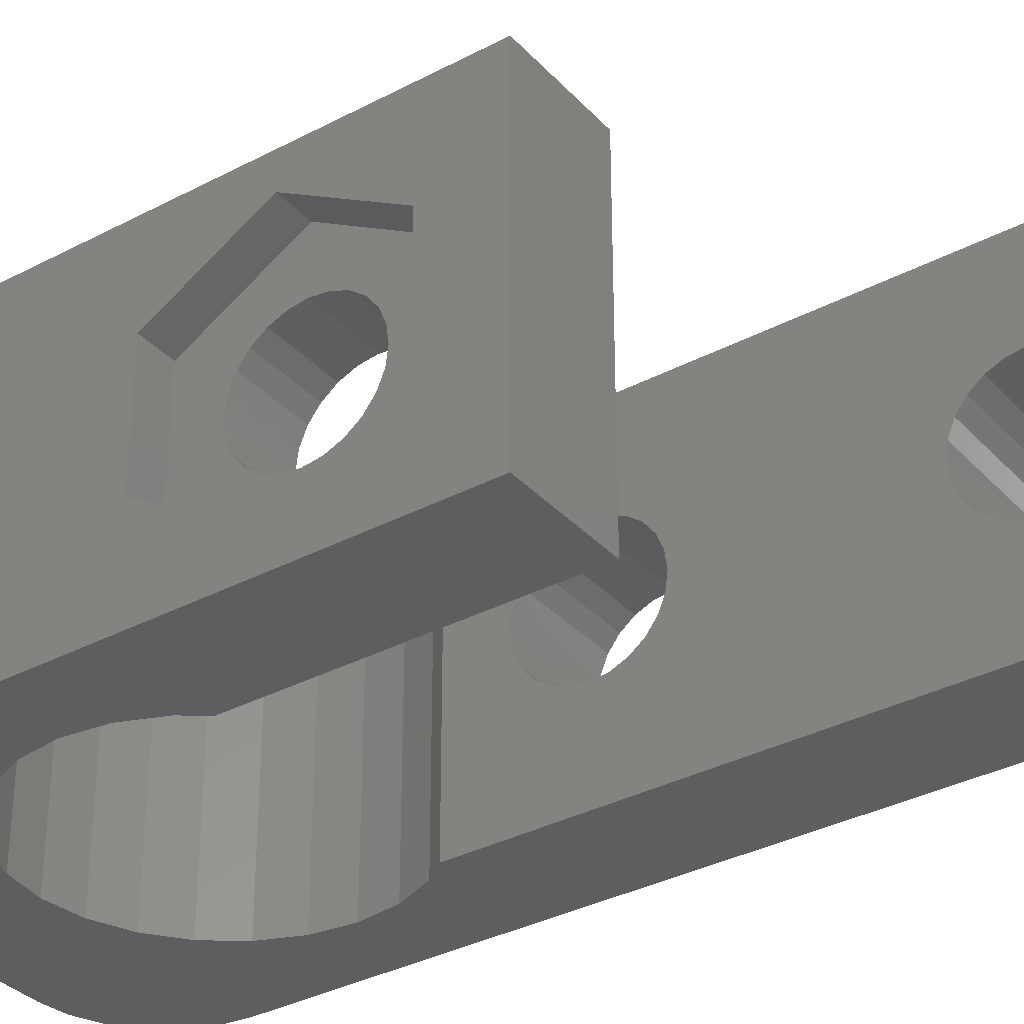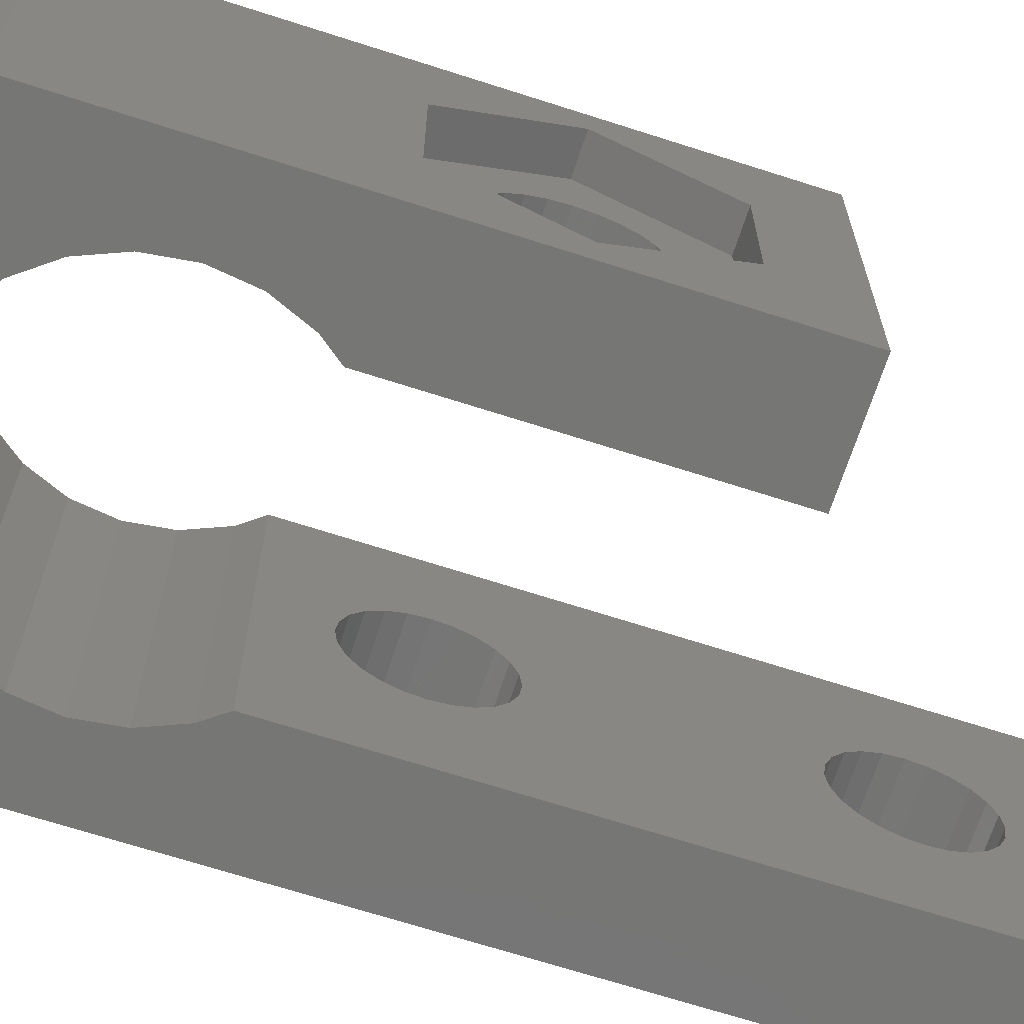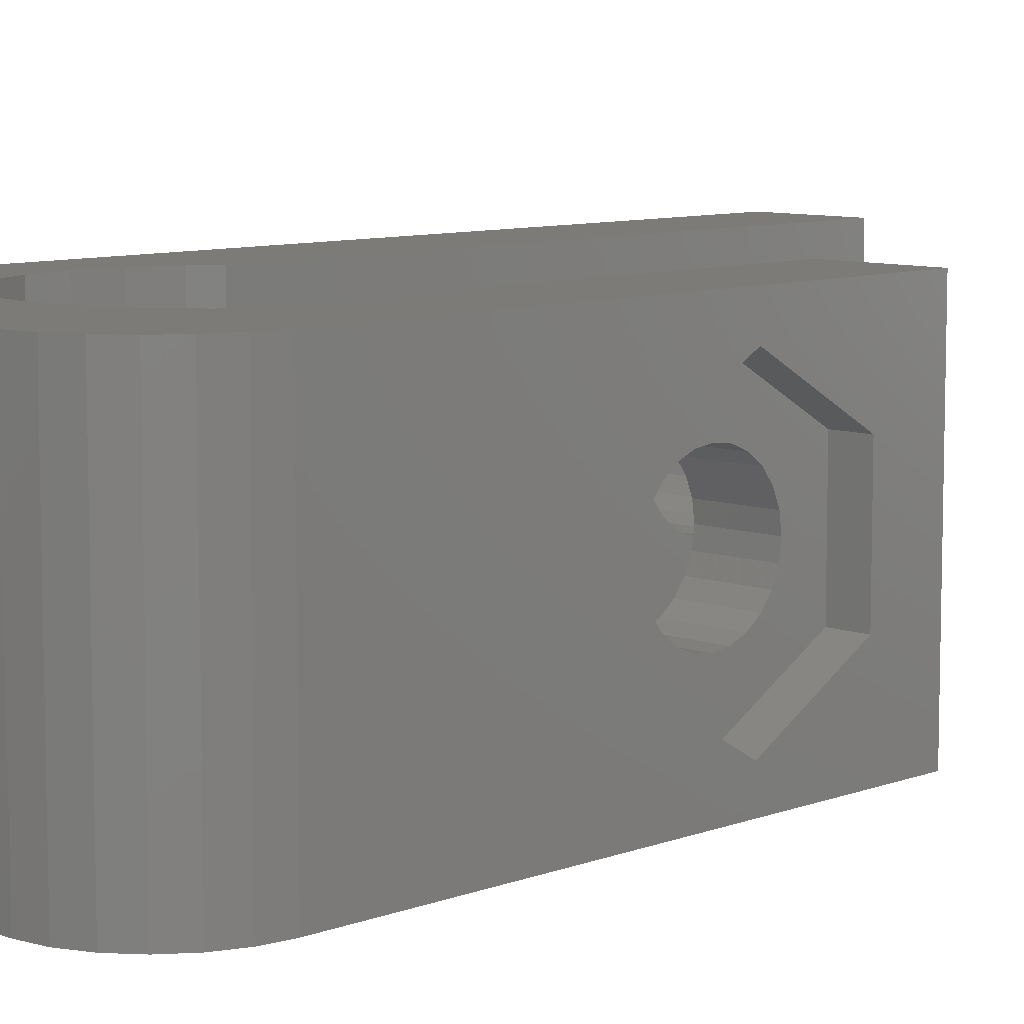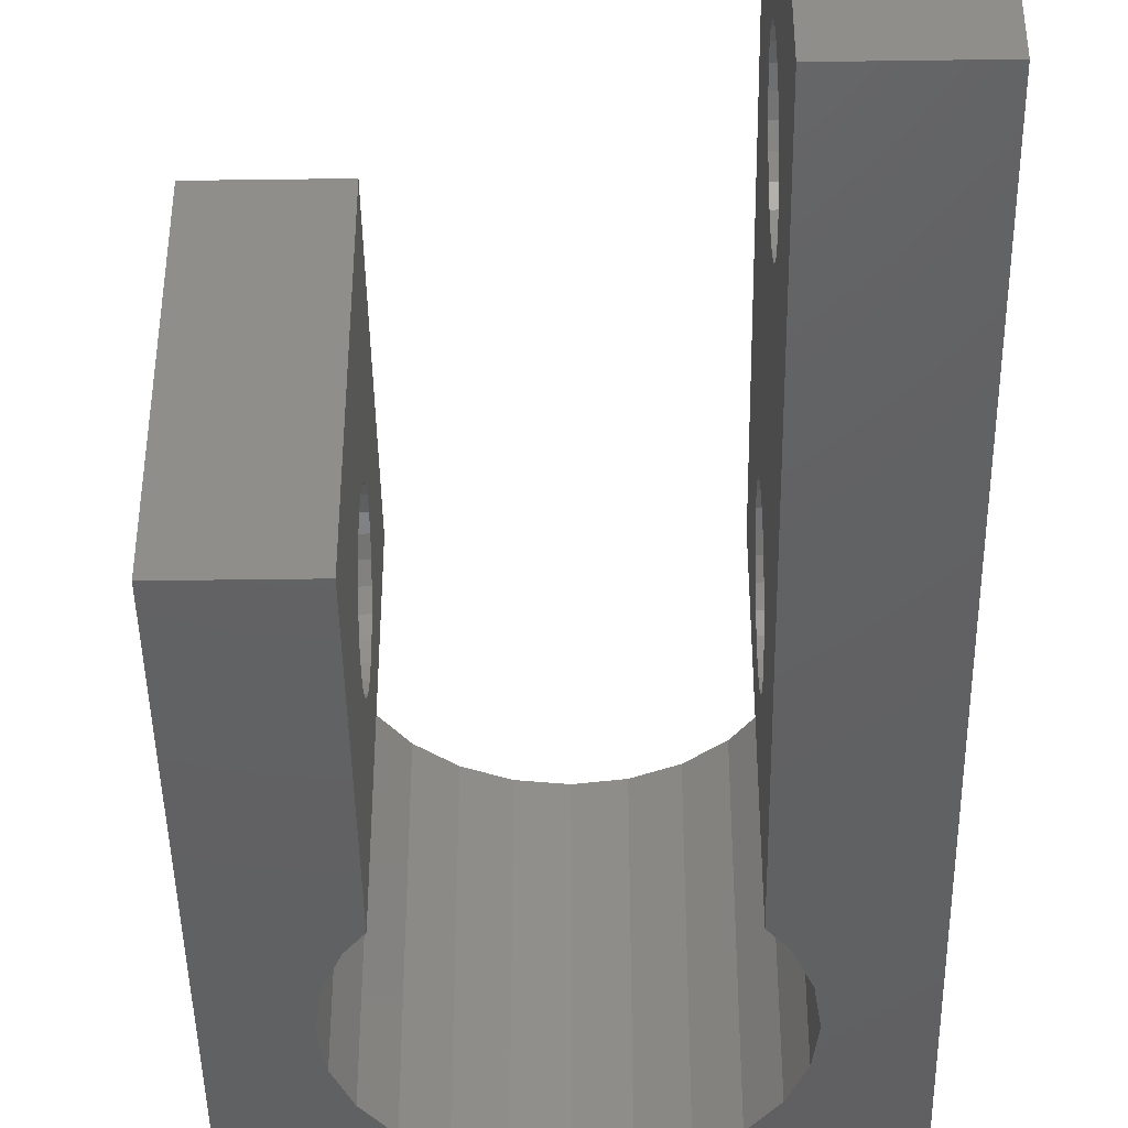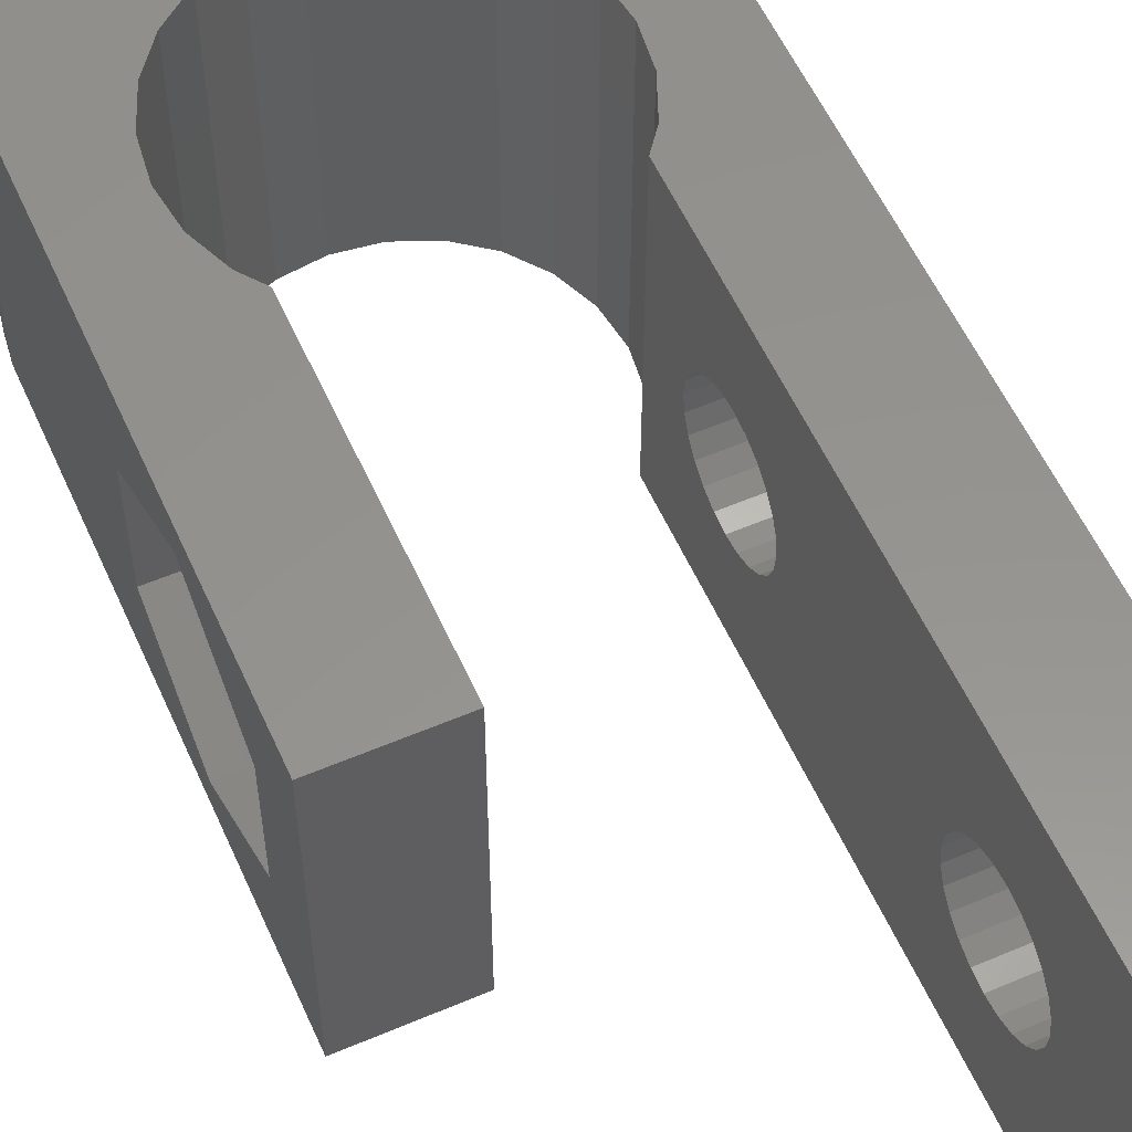
<metadata>
{"format":"stl","ext":"stl","renderer":"f3d","projection":"perspective","resolution":1024,"background":"white","views":[{"elev":-34.2,"azim":127.0,"up":"+Z"},{"elev":-68.3,"azim":73.5,"up":"+Z"},{"elev":8.6,"azim":45.8,"up":"+Z"},{"elev":-43.6,"azim":-177.7,"up":"+Z"},{"elev":56.7,"azim":157.4,"up":"+Z"}]}
</metadata>
<code>
# stl→obj: 230 verts, 468 faces
v -278.7 121 2.524e-13
v -278.7 117.6 3.6
v -278.7 121 9
v -278.6 117.3 3.227
v -278.6 116.9 2.941
v -278.5 112.6 4.653e-14
v -278.7 117.8 4.034
v -278.7 117.8 4.5
v -278.6 116.5 2.761
v -278.6 116 2.7
v -278.6 115.6 2.761
v -278.6 115.1 2.941
v -278.6 114.7 3.227
v -278.6 114.5 3.6
v -278.6 114.3 4.034
v -278.6 114.2 4.5
v -278.6 116.9 6.059
v -278.5 112.6 9
v -278.6 117.3 5.773
v -278.7 117.6 5.4
v -278.7 117.8 4.966
v -278.6 116.5 6.239
v -278.6 116 6.3
v -278.6 115.6 6.239
v -278.6 115.1 6.059
v -278.6 114.7 5.773
v -278.6 114.5 5.4
v -278.6 114.3 4.966
v -276.7 119.1 6.25
v -276.7 117.8 4.966
v -276.7 117.9 4.5
v -276.7 117.6 5.4
v -276.6 116.1 8
v -276.6 117.3 5.773
v -276.6 117 6.059
v -276.6 116.5 6.239
v -276.6 116.1 6.3
v -276.6 115.6 6.239
v -276.5 113 6.25
v -276.6 115.2 6.059
v -276.6 114.8 5.773
v -276.6 114.5 5.4
v -276.6 114.3 4.966
v -276.6 114.3 4.5
v -276.5 113 2.75
v -276.7 119.1 2.75
v -276.7 117.6 3.6
v -276.6 116.1 1
v -276.7 117.8 4.034
v -276.6 117.3 3.227
v -276.6 117 2.941
v -276.6 116.5 2.761
v -276.6 116.1 2.7
v -276.6 115.6 2.761
v -276.6 115.2 2.941
v -276.6 114.8 3.227
v -276.6 114.5 3.6
v -276.6 114.3 4.034
v -275.5 113.1 2.75
v -275.6 116.1 1
v -275.7 119.1 2.75
v -275.7 119.1 6.25
v -275.6 116.1 8
v -275.5 113.1 6.25
v -285.1 114.1 4.5
v -288.1 114 4.034
v -288.1 114 4.5
v -285.1 114.1 4.034
v -285.1 114.1 4.966
v -288.1 114 4.966
v -285.1 114.3 5.4
v -288.1 114.2 5.4
v -285.1 114.6 5.773
v -288.1 114.5 5.773
v -285.1 115 6.059
v -288.1 114.9 6.059
v -288.1 115.3 6.239
v -285.1 115.4 6.239
v -285.1 115.9 6.3
v -288.1 115.8 6.3
v -285.1 116.3 6.239
v -288.1 116.3 6.239
v -288.1 116.7 6.059
v -285.1 116.8 6.059
v -285.1 117.1 5.773
v -288.1 117.1 5.773
v -285.1 117.4 5.4
v -288.1 117.3 5.4
v -285.2 117.6 4.966
v -288.2 117.5 4.966
v -285.2 117.7 4.5
v -288.2 117.6 4.5
v -285.2 117.6 4.034
v -288.2 117.5 4.034
v -285.1 117.4 3.6
v -288.1 117.3 3.6
v -285.1 117.1 3.227
v -288.1 117.1 3.227
v -285.1 116.8 2.941
v -288.1 116.7 2.941
v -285.1 116.3 2.761
v -288.1 116.3 2.761
v -285.1 115.9 2.7
v -288.1 115.8 2.7
v -288.1 115.3 2.761
v -285.1 115.4 2.761
v -285.1 115 2.941
v -288.1 114.9 2.941
v -285.1 114.6 3.227
v -288.1 114.5 3.227
v -285.1 114.3 3.6
v -288.1 114.2 3.6
v -288.5 130.4 6.838e-13
v -288.4 126.8 3.6
v -288.5 130.4 9
v -288.4 126.6 3.227
v -288.4 126.2 2.941
v -288.4 125.7 2.761
v -287.9 105.5 -2.89e-13
v -288.4 127 4.034
v -288.4 127.1 4.5
v -288.3 125.3 2.7
v -288.3 124.8 2.761
v -288.3 124.4 2.941
v -288.3 124 3.227
v -288.3 123.7 3.6
v -288.3 123.5 4.034
v -288.3 123.5 4.5
v -287.9 105.5 9
v -288.4 125.7 6.239
v -288.4 126.2 6.059
v -288.4 126.6 5.773
v -288.4 126.8 5.4
v -288.4 127 4.966
v -288.3 125.3 6.3
v -288.3 124.8 6.239
v -288.3 124.4 6.059
v -288.3 124 5.773
v -288.3 123.7 5.4
v -288.3 123.5 4.966
v -284.8 102.5 9
v -278.3 102.7 -2.862e-13
v -278.3 102.7 9
v -284.8 102.5 -1.72e-13
v -275.7 121.1 9
v -275.7 121.1 4.512e-14
v -275.4 105.8 9
v -275.4 105.8 -6.838e-13
v -277.5 102.8 -2.778e-13
v -276.8 103.1 9
v -277.5 102.8 9
v -276.8 103.1 -2.961e-13
v -275.4 105 9
v -275.4 105 -2.933e-13
v -287.7 104.7 9
v -287.7 104.7 7.332e-14
v -286.3 102.9 9
v -285.6 102.6 -1.706e-13
v -285.6 102.6 9
v -286.3 102.9 -2.566e-13
v -287.4 104 9
v -287.4 104 -1.551e-13
v -276.2 103.6 9
v -276.2 103.6 -3.017e-13
v -275.7 104.3 9
v -275.7 104.3 -2.679e-13
v -286.9 103.4 9
v -286.9 103.4 -3.017e-13
v -285.5 130.5 9
v -285.5 130.5 4.879e-13
v -285.3 123.6 4.5
v -285.3 123.6 4.966
v -285.3 123.8 5.4
v -285.3 124.1 5.773
v -285.3 124.5 6.059
v -285.3 124.9 6.239
v -285.3 125.4 6.3
v -285.4 125.8 6.239
v -285.4 126.3 6.059
v -285.4 126.6 5.773
v -285.4 126.9 5.4
v -285.4 127.1 4.966
v -285.4 127.2 4.5
v -285.4 127.1 4.034
v -285.4 126.9 3.6
v -285.4 126.6 3.227
v -285.4 126.3 2.941
v -285.4 125.8 2.761
v -285.3 125.4 2.7
v -285.3 124.9 2.761
v -285.3 124.5 2.941
v -285.3 124.1 3.227
v -285.3 123.8 3.6
v -285.3 123.6 4.034
v -277.5 110 -1.227e-13
v -277.6 108.9 9
v -277.5 110 9
v -277.6 108.9 -1.65e-13
v -285.8 110.9 9
v -285.4 111.9 1.932e-13
v -285.4 111.9 9
v -285.8 110.9 1.354e-13
v -278.6 106.9 -1.805e-13
v -278 107.8 9
v -278 107.8 -1.791e-13
v -278.6 106.9 9
v -278.1 112.1 -3.525e-14
v -278.1 112.1 9
v -277.6 111.1 -8.178e-14
v -277.6 111.1 9
v -286 109.8 9
v -286 109.8 1.368e-13
v -279.5 106.2 -5.443e-13
v -280.5 105.8 9
v -279.5 106.2 9
v -280.5 105.8 -5.358e-13
v -281.6 105.6 9
v -282.7 105.7 -7.008e-13
v -282.7 105.7 9
v -281.6 105.6 -8.023e-13
v -285.3 107.7 9
v -285.8 108.7 8.46e-14
v -285.8 108.7 9
v -285.3 107.7 6.063e-14
v -283.8 106.1 -6.571e-13
v -284.6 106.8 9
v -283.8 106.1 9
v -284.6 106.8 -6.444e-13
v -285 112.5 9
v -285 112.5 1.946e-13
f 1 2 3
f 2 1 4
f 4 1 5
f 5 1 6
f 3 2 7
f 3 7 8
f 5 6 9
f 9 6 10
f 10 6 11
f 11 6 12
f 12 6 13
f 13 6 14
f 14 6 15
f 15 6 16
f 3 17 18
f 17 3 19
f 19 3 20
f 20 3 21
f 21 3 8
f 18 17 22
f 18 22 23
f 18 23 24
f 18 24 25
f 18 25 26
f 18 26 27
f 18 27 28
f 18 28 16
f 18 16 6
f 29 30 31
f 30 29 32
f 32 29 33
f 32 33 34
f 34 33 35
f 35 33 36
f 36 33 37
f 37 33 38
f 38 33 39
f 38 39 40
f 40 39 41
f 41 39 42
f 42 39 43
f 43 39 44
f 44 39 45
f 46 47 48
f 47 46 29
f 47 29 49
f 49 29 31
f 48 47 50
f 48 50 51
f 48 51 52
f 48 52 53
f 48 53 54
f 48 54 45
f 45 54 55
f 45 55 56
f 45 56 57
f 45 57 58
f 45 58 44
f 59 48 45
f 48 59 60
f 60 46 48
f 46 60 61
f 29 61 62
f 61 29 46
f 29 63 33
f 63 29 62
f 63 39 33
f 39 63 64
f 59 39 64
f 39 59 45
f 65 66 67
f 66 65 68
f 69 67 70
f 67 69 65
f 71 70 72
f 70 71 69
f 73 72 74
f 72 73 71
f 75 74 76
f 74 75 73
f 77 75 76
f 75 77 78
f 79 77 80
f 77 79 78
f 81 80 82
f 80 81 79
f 83 81 82
f 81 83 84
f 85 83 86
f 83 85 84
f 86 87 85
f 87 86 88
f 88 89 87
f 89 88 90
f 90 91 89
f 91 90 92
f 92 93 91
f 93 92 94
f 94 95 93
f 95 94 96
f 96 97 95
f 97 96 98
f 99 98 100
f 98 99 97
f 101 100 102
f 100 101 99
f 103 102 104
f 102 103 101
f 105 103 104
f 103 105 106
f 107 105 108
f 105 107 106
f 109 108 110
f 108 109 107
f 111 110 112
f 110 111 109
f 68 112 66
f 112 68 111
f 113 114 115
f 114 113 116
f 116 113 117
f 117 113 118
f 118 113 119
f 115 114 120
f 115 120 121
f 118 119 122
f 122 119 123
f 123 119 124
f 124 119 125
f 125 119 126
f 126 119 127
f 127 119 128
f 128 119 102
f 128 102 100
f 128 100 98
f 128 98 96
f 128 96 94
f 128 94 92
f 102 119 104
f 104 119 105
f 105 119 108
f 108 119 110
f 110 119 112
f 112 119 66
f 66 119 67
f 67 119 129
f 115 130 129
f 130 115 131
f 131 115 132
f 132 115 133
f 133 115 134
f 134 115 121
f 129 130 135
f 129 135 136
f 129 136 137
f 129 137 138
f 129 138 139
f 129 139 140
f 129 140 128
f 129 128 82
f 82 128 83
f 83 128 86
f 86 128 88
f 88 128 90
f 90 128 92
f 129 82 80
f 129 80 77
f 129 77 76
f 129 76 74
f 129 74 72
f 129 72 70
f 129 70 67
f 141 142 143
f 142 141 144
f 145 62 146
f 62 145 63
f 63 145 147
f 146 62 61
f 63 147 64
f 146 60 148
f 60 146 61
f 148 60 59
f 148 59 64
f 148 64 147
f 149 150 151
f 150 149 152
f 153 148 147
f 148 153 154
f 119 155 129
f 155 119 156
f 157 158 159
f 158 157 160
f 156 161 155
f 161 156 162
f 143 149 151
f 149 143 142
f 152 163 150
f 163 152 164
f 159 144 141
f 144 159 158
f 165 164 166
f 164 165 163
f 167 160 157
f 160 167 168
f 168 161 162
f 161 168 167
f 165 154 153
f 154 165 166
f 169 113 115
f 113 169 170
f 171 140 172
f 140 171 128
f 172 139 173
f 139 172 140
f 173 138 174
f 138 173 139
f 137 174 138
f 174 137 175
f 176 137 136
f 137 176 175
f 177 136 135
f 136 177 176
f 130 177 135
f 177 130 178
f 179 130 131
f 130 179 178
f 180 131 132
f 131 180 179
f 132 181 180
f 181 132 133
f 133 182 181
f 182 133 134
f 134 183 182
f 183 134 121
f 121 184 183
f 184 121 120
f 120 185 184
f 185 120 114
f 114 186 185
f 186 114 116
f 187 116 117
f 116 187 186
f 188 117 118
f 117 188 187
f 189 118 122
f 118 189 188
f 123 189 122
f 189 123 190
f 124 190 123
f 190 124 191
f 125 191 124
f 191 125 192
f 192 126 193
f 126 192 125
f 193 127 194
f 127 193 126
f 194 128 171
f 128 194 127
f 195 196 197
f 196 195 198
f 199 200 201
f 200 199 202
f 203 204 205
f 204 203 206
f 207 18 6
f 18 207 208
f 145 1 3
f 1 145 146
f 209 208 207
f 208 209 210
f 211 202 199
f 202 211 212
f 213 214 215
f 214 213 216
f 217 218 219
f 218 217 220
f 221 222 223
f 222 221 224
f 225 226 227
f 226 225 228
f 218 227 219
f 227 218 225
f 221 228 224
f 228 221 226
f 216 217 214
f 217 216 220
f 229 200 230
f 200 229 201
f 203 215 206
f 215 203 213
f 209 197 210
f 197 209 195
f 205 196 198
f 196 205 204
f 211 222 212
f 222 211 223
f 37 24 23
f 24 37 38
f 24 40 25
f 40 24 38
f 40 26 25
f 26 40 41
f 41 27 26
f 27 41 42
f 42 28 27
f 28 42 43
f 43 16 28
f 16 43 44
f 44 15 16
f 15 44 58
f 58 14 15
f 14 58 57
f 57 13 14
f 13 57 56
f 56 12 13
f 12 56 55
f 12 54 11
f 54 12 55
f 54 10 11
f 10 54 53
f 10 52 9
f 52 10 53
f 52 5 9
f 5 52 51
f 51 4 5
f 4 51 50
f 4 47 2
f 47 4 50
f 2 49 7
f 49 2 47
f 7 31 8
f 31 7 49
f 8 30 21
f 30 8 31
f 21 32 20
f 32 21 30
f 20 34 19
f 34 20 32
f 34 17 19
f 17 34 35
f 35 22 17
f 22 35 36
f 22 37 23
f 37 22 36
f 169 182 183
f 182 169 181
f 181 169 180
f 180 169 179
f 179 169 178
f 178 169 229
f 178 229 177
f 177 229 176
f 176 229 175
f 175 229 174
f 174 229 173
f 173 229 172
f 172 229 171
f 171 229 84
f 171 84 85
f 171 85 87
f 171 87 89
f 171 89 91
f 84 229 81
f 81 229 79
f 79 229 78
f 78 229 75
f 75 229 73
f 73 229 71
f 71 229 69
f 69 229 65
f 65 229 230
f 170 188 230
f 188 170 187
f 187 170 186
f 186 170 185
f 185 170 169
f 185 169 184
f 184 169 183
f 230 188 189
f 230 189 190
f 230 190 191
f 230 191 192
f 230 192 193
f 230 193 194
f 230 194 171
f 230 171 99
f 99 171 97
f 97 171 95
f 95 171 93
f 93 171 91
f 230 99 101
f 230 101 103
f 230 103 106
f 230 106 107
f 230 107 109
f 230 109 111
f 230 111 68
f 230 68 65
f 170 119 113
f 119 170 156
f 156 170 162
f 162 170 168
f 168 170 160
f 160 170 212
f 212 170 202
f 202 170 200
f 200 170 230
f 1 207 6
f 207 1 146
f 207 146 209
f 209 146 195
f 195 146 152
f 152 146 164
f 164 146 166
f 166 146 154
f 154 146 148
f 212 158 160
f 158 212 222
f 158 222 224
f 158 224 144
f 144 224 228
f 144 228 225
f 144 225 142
f 142 225 218
f 142 218 220
f 142 220 216
f 142 216 213
f 142 213 203
f 142 203 205
f 142 205 149
f 149 205 198
f 149 198 152
f 152 198 195
f 159 211 157
f 211 159 223
f 223 159 221
f 221 159 141
f 221 141 226
f 226 141 227
f 227 141 143
f 227 143 219
f 219 143 217
f 217 143 214
f 214 143 215
f 215 143 206
f 206 143 204
f 204 143 151
f 204 151 196
f 196 151 150
f 196 150 197
f 208 3 18
f 3 208 145
f 145 208 210
f 145 210 197
f 145 197 150
f 145 150 163
f 145 163 165
f 145 165 153
f 145 153 147
f 155 115 129
f 115 155 169
f 169 155 161
f 169 161 167
f 169 167 157
f 169 157 211
f 169 211 199
f 169 199 201
f 169 201 229

</code>
